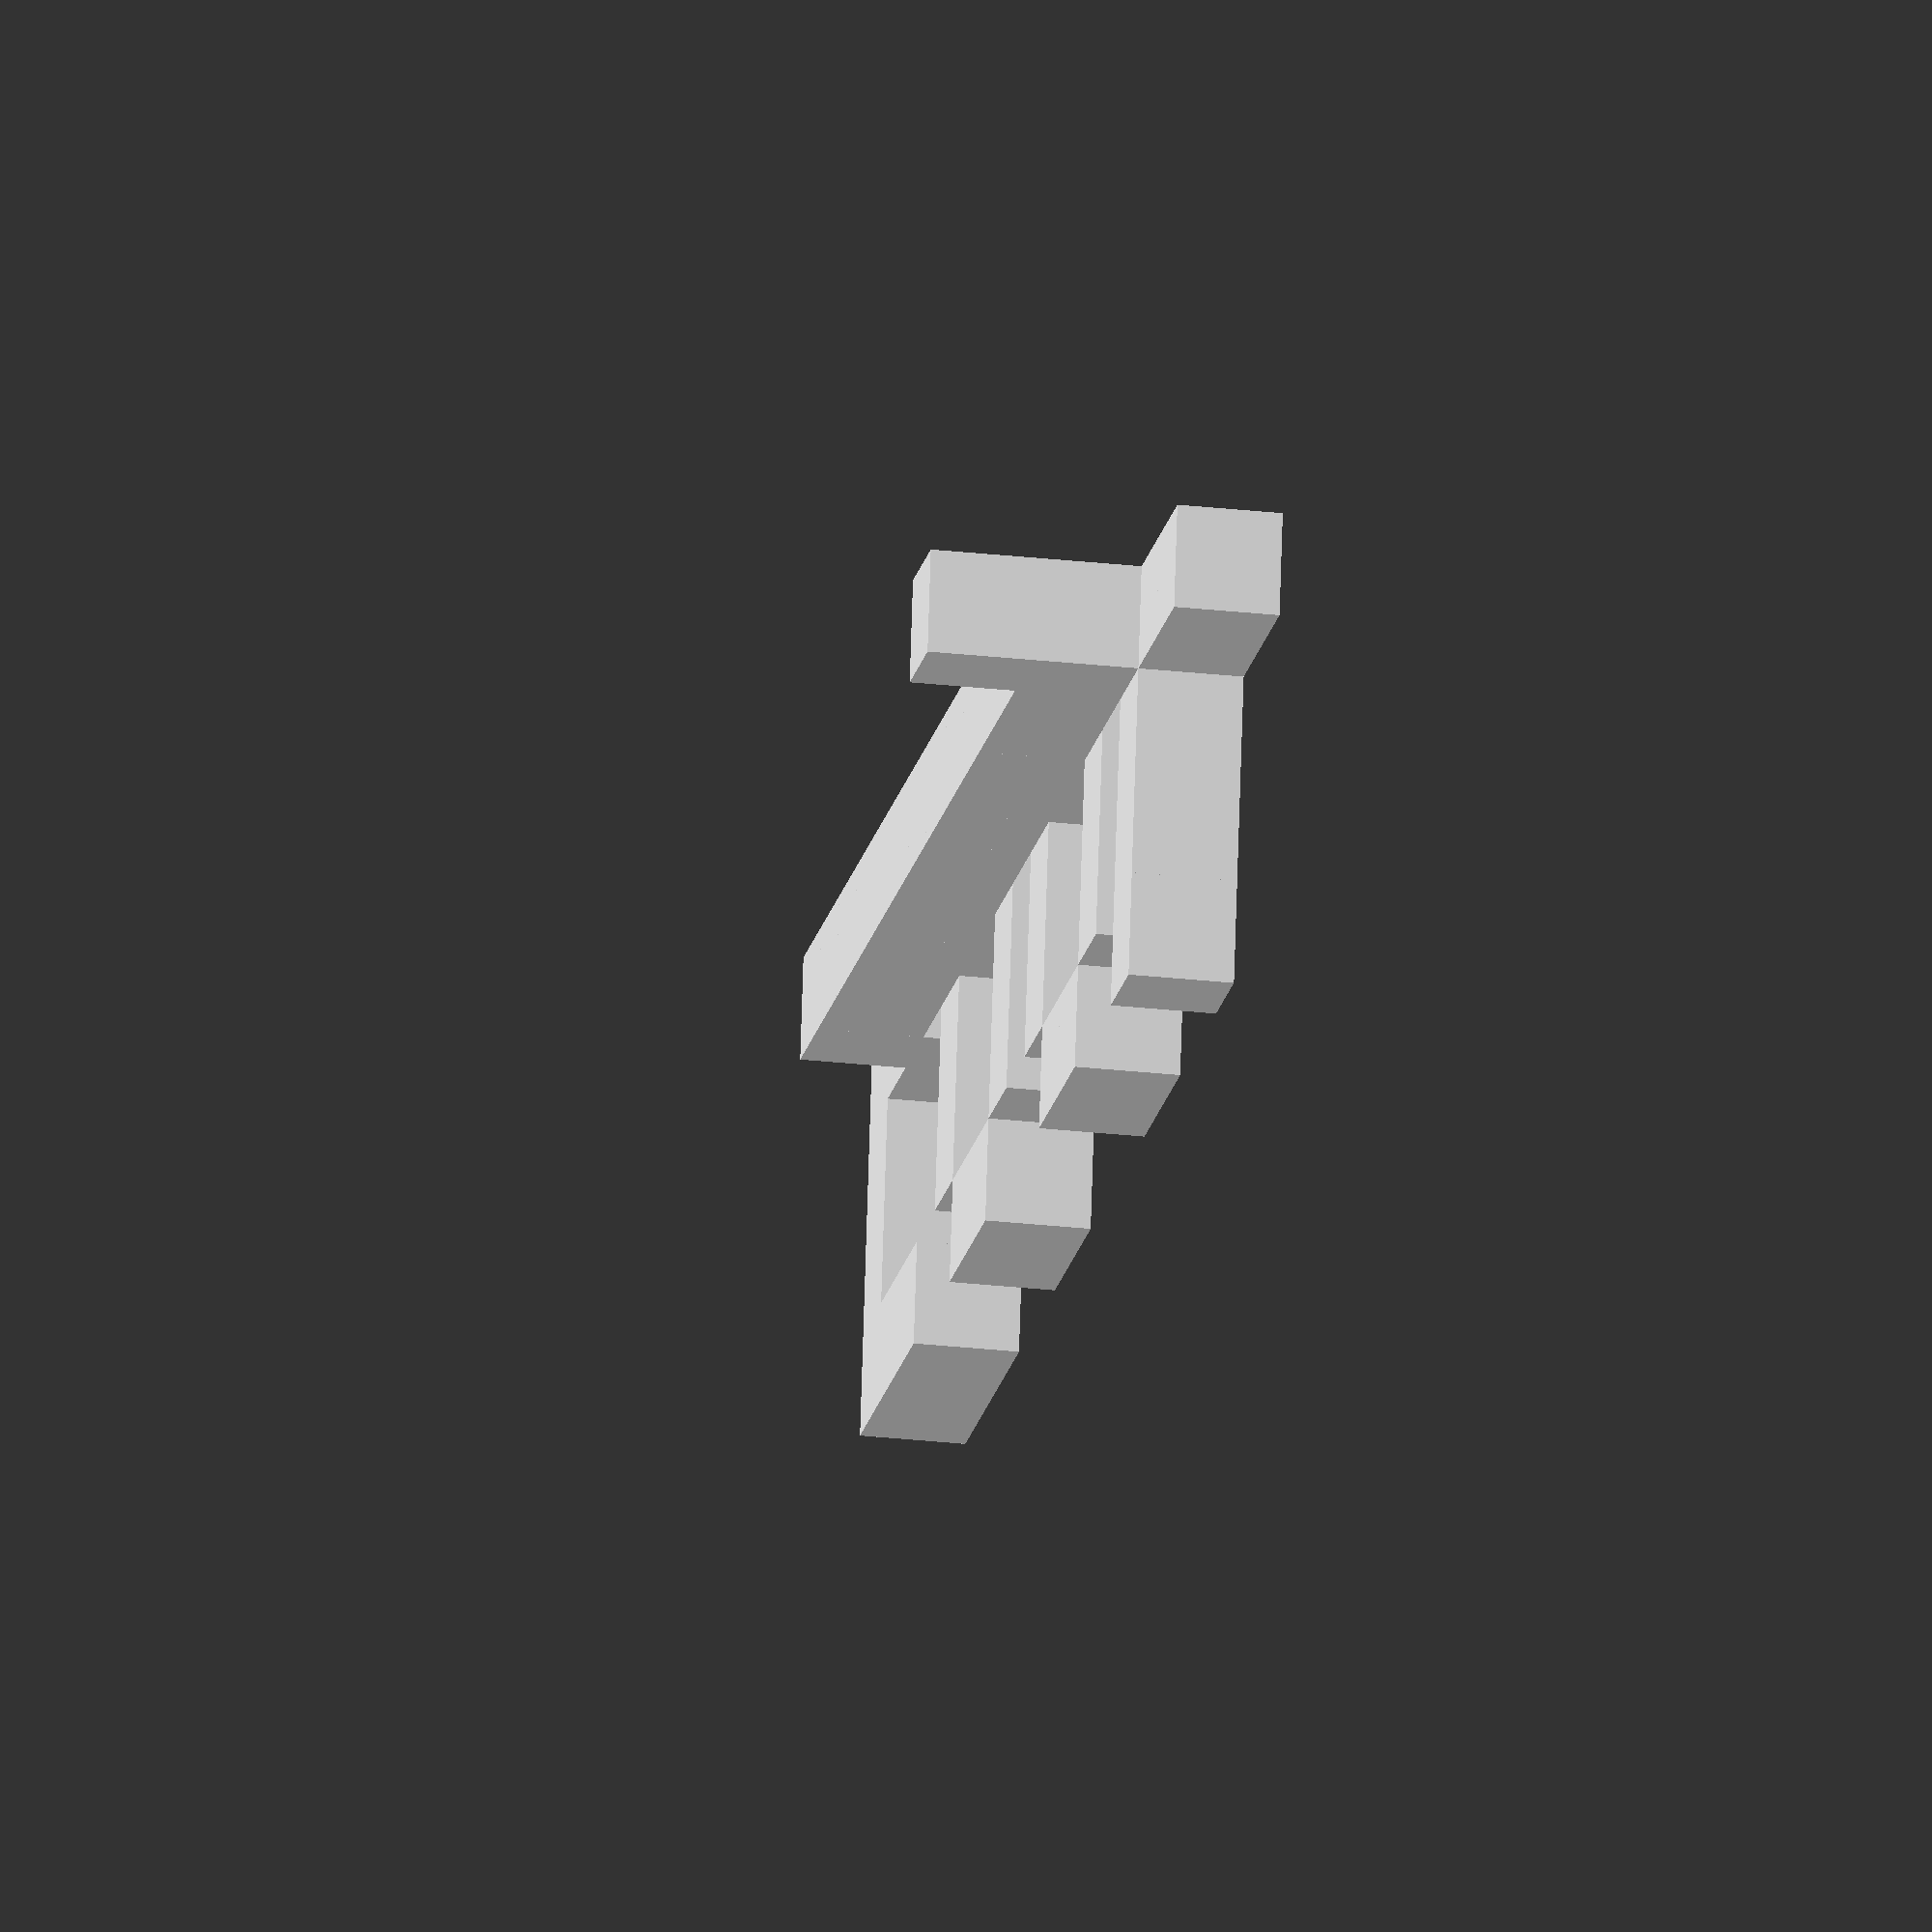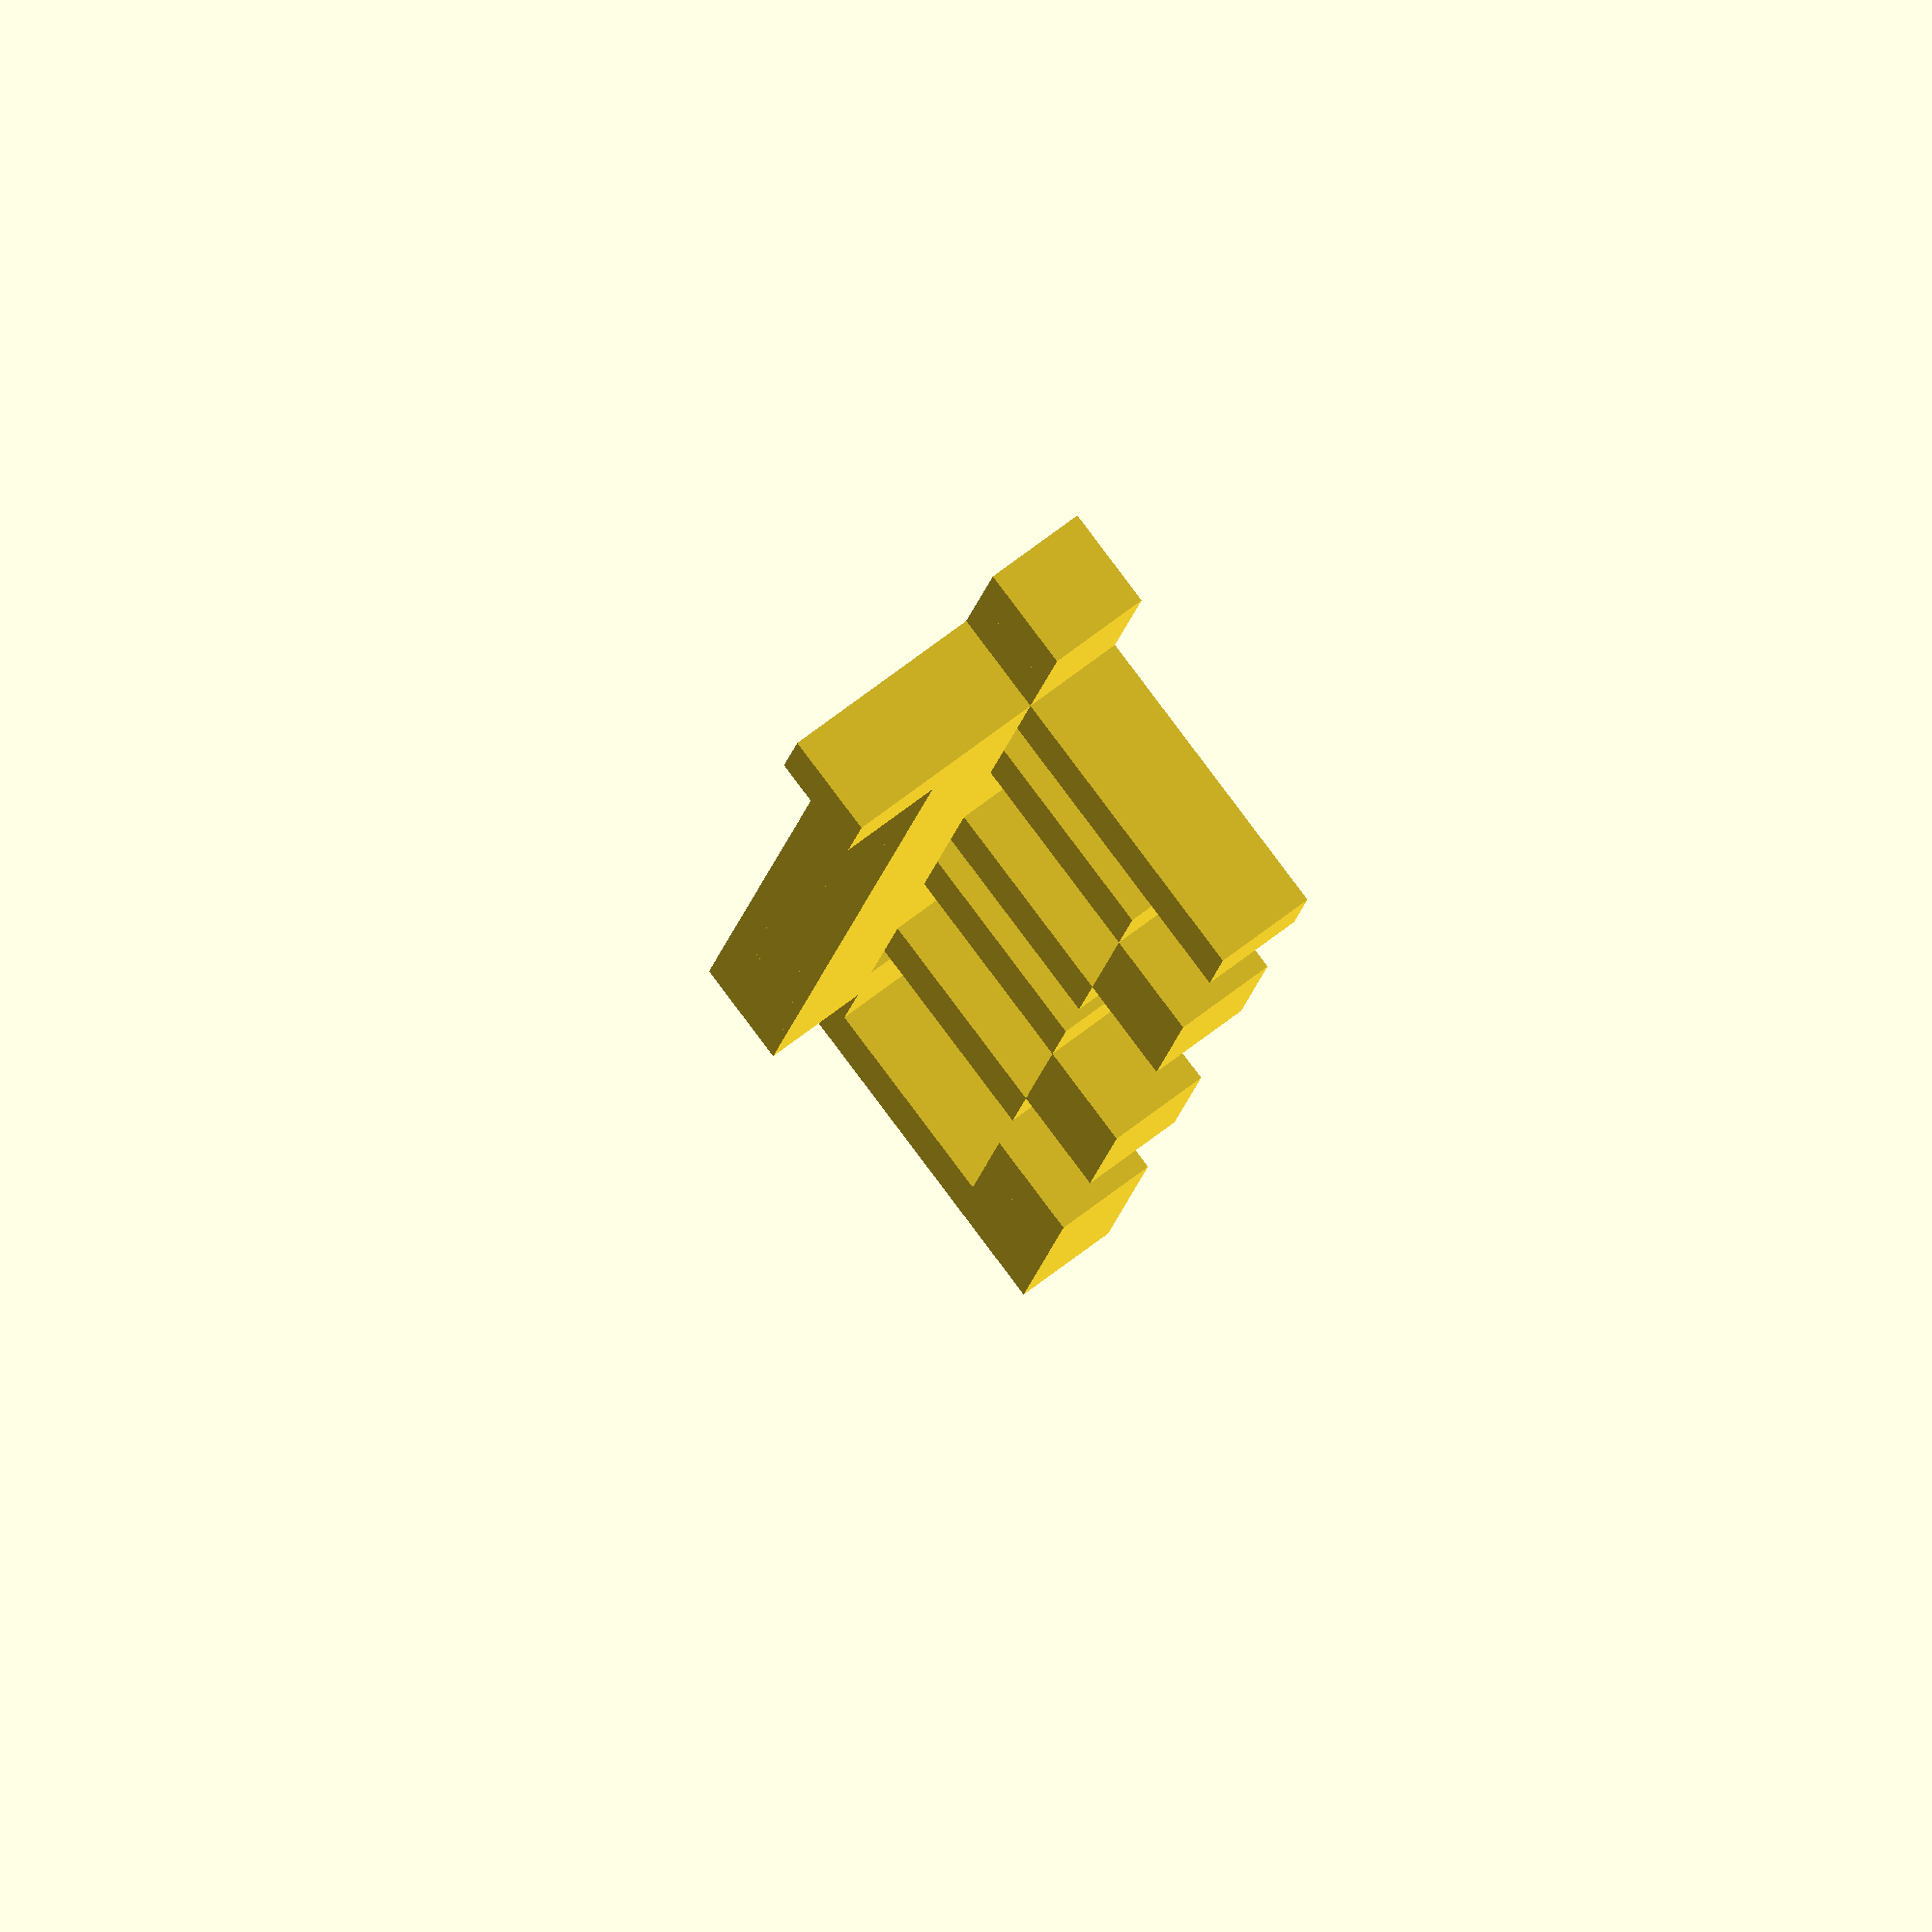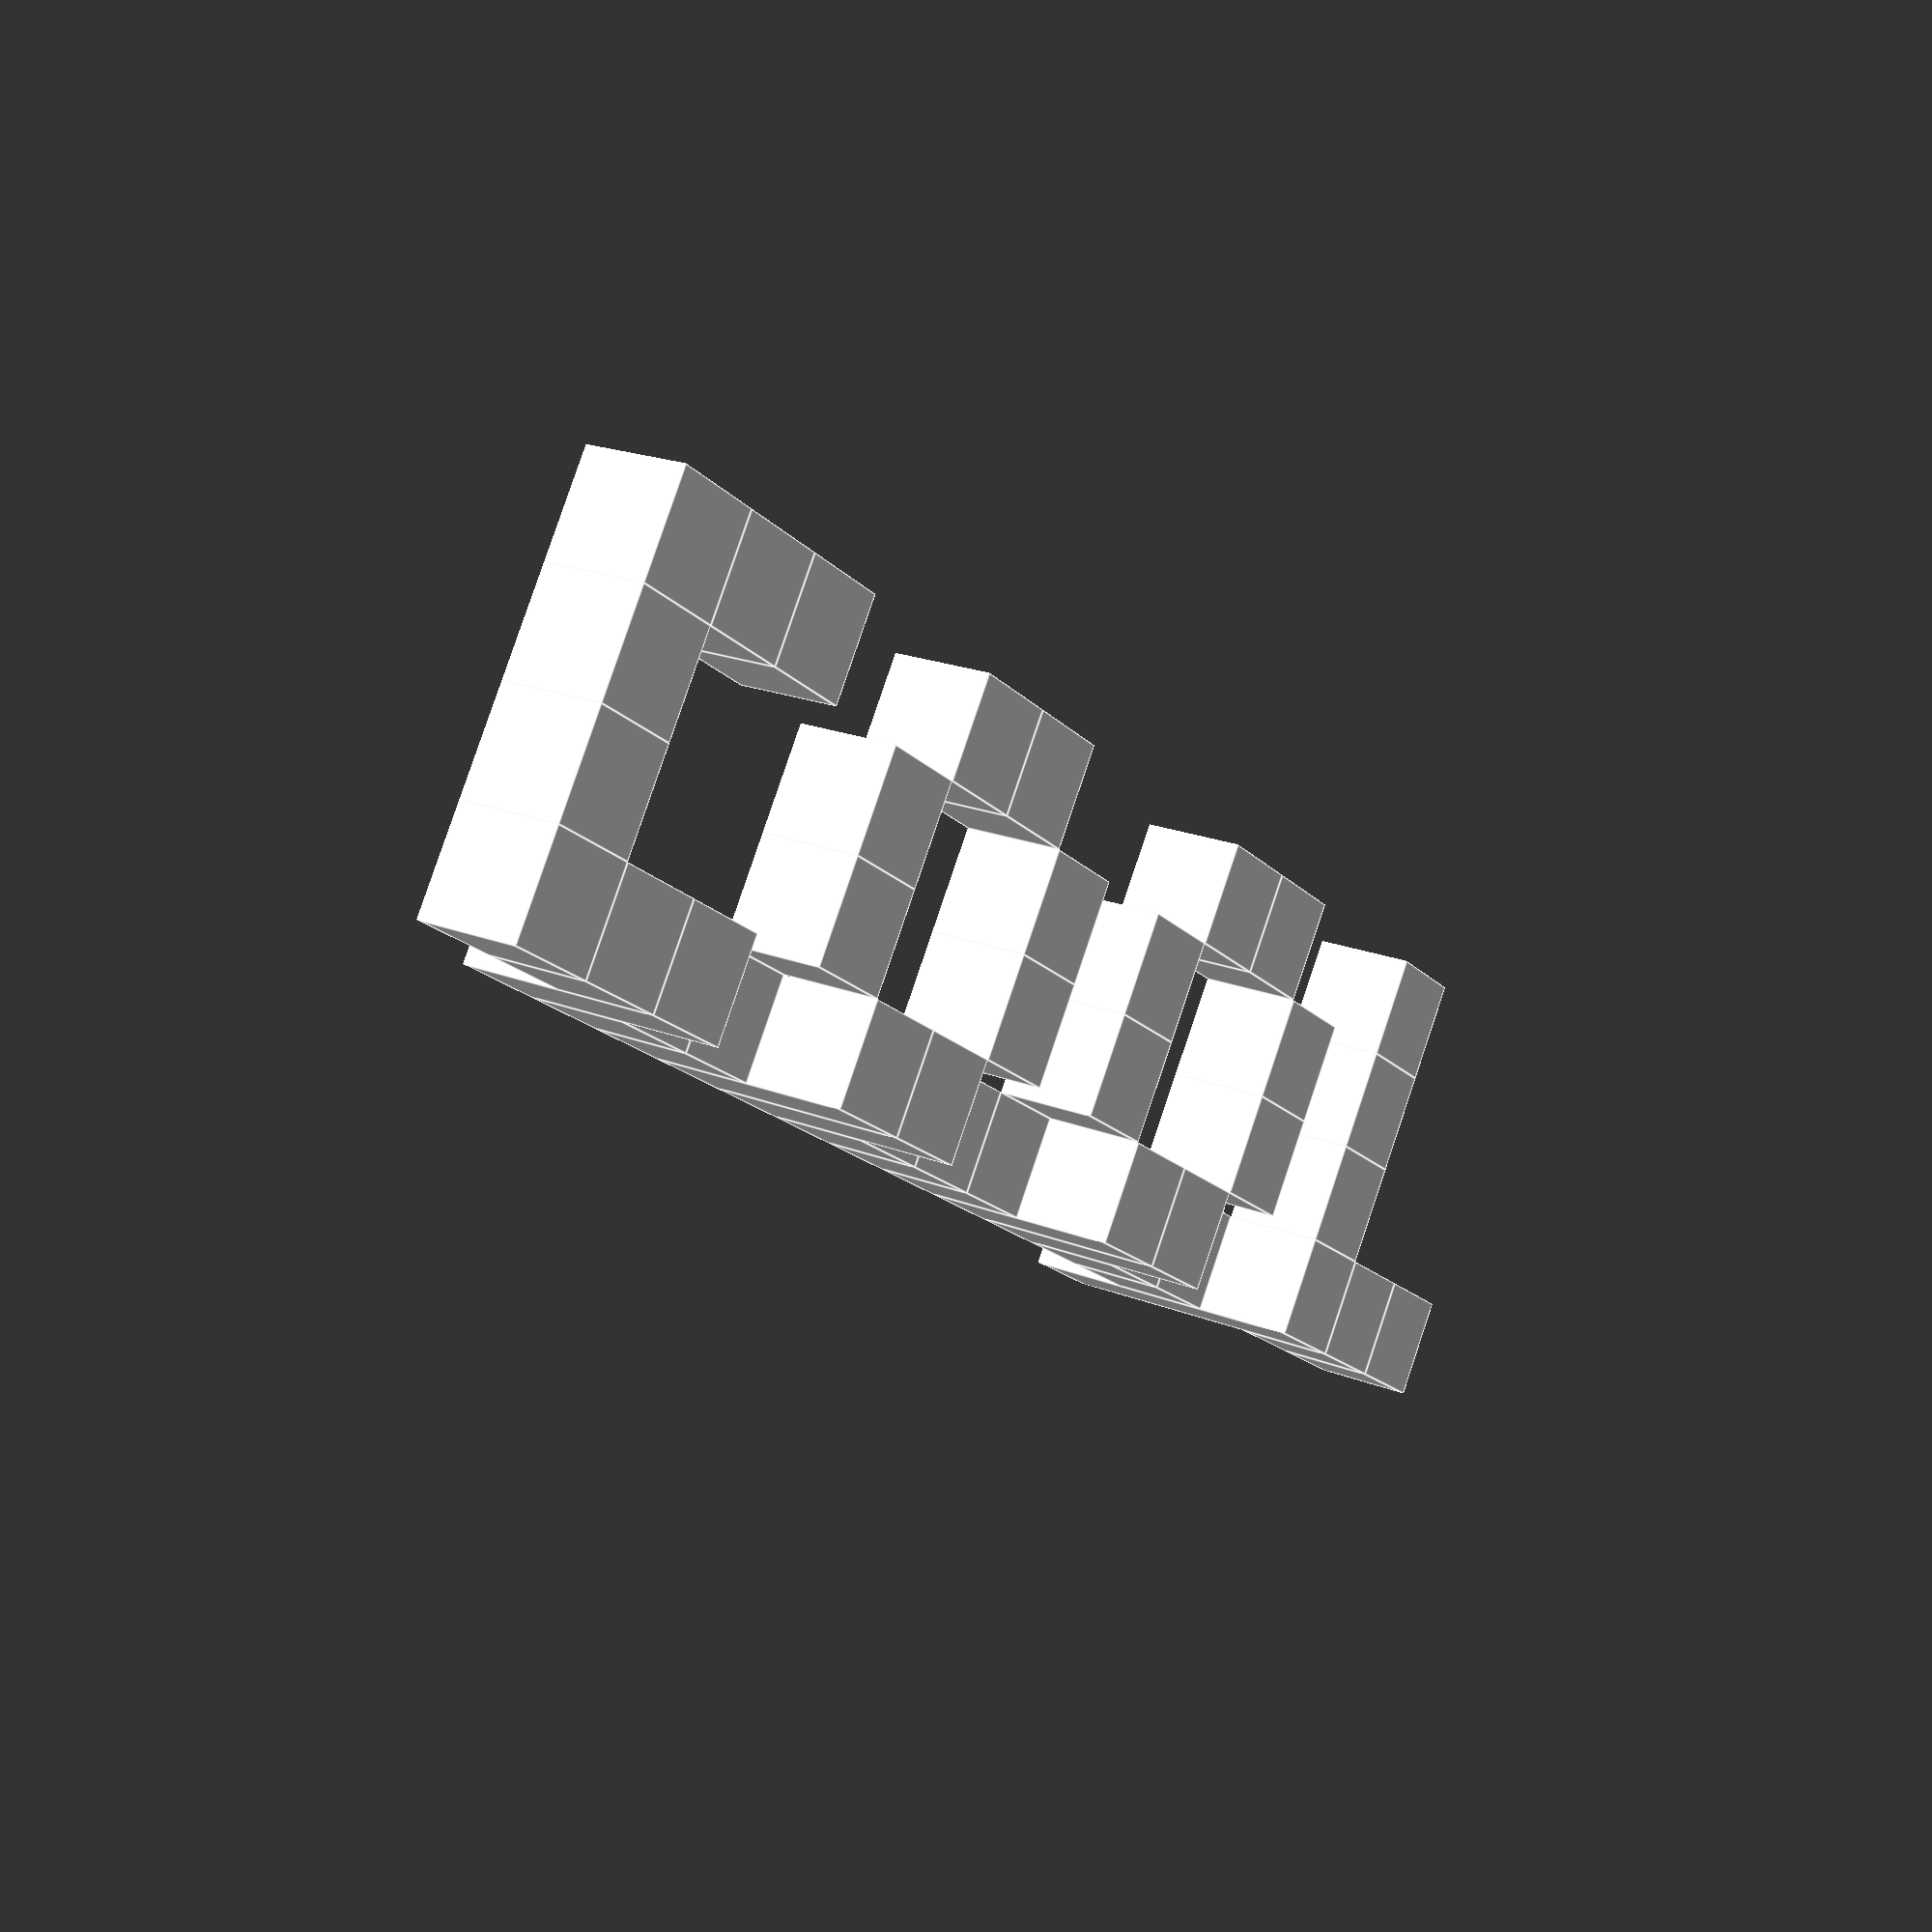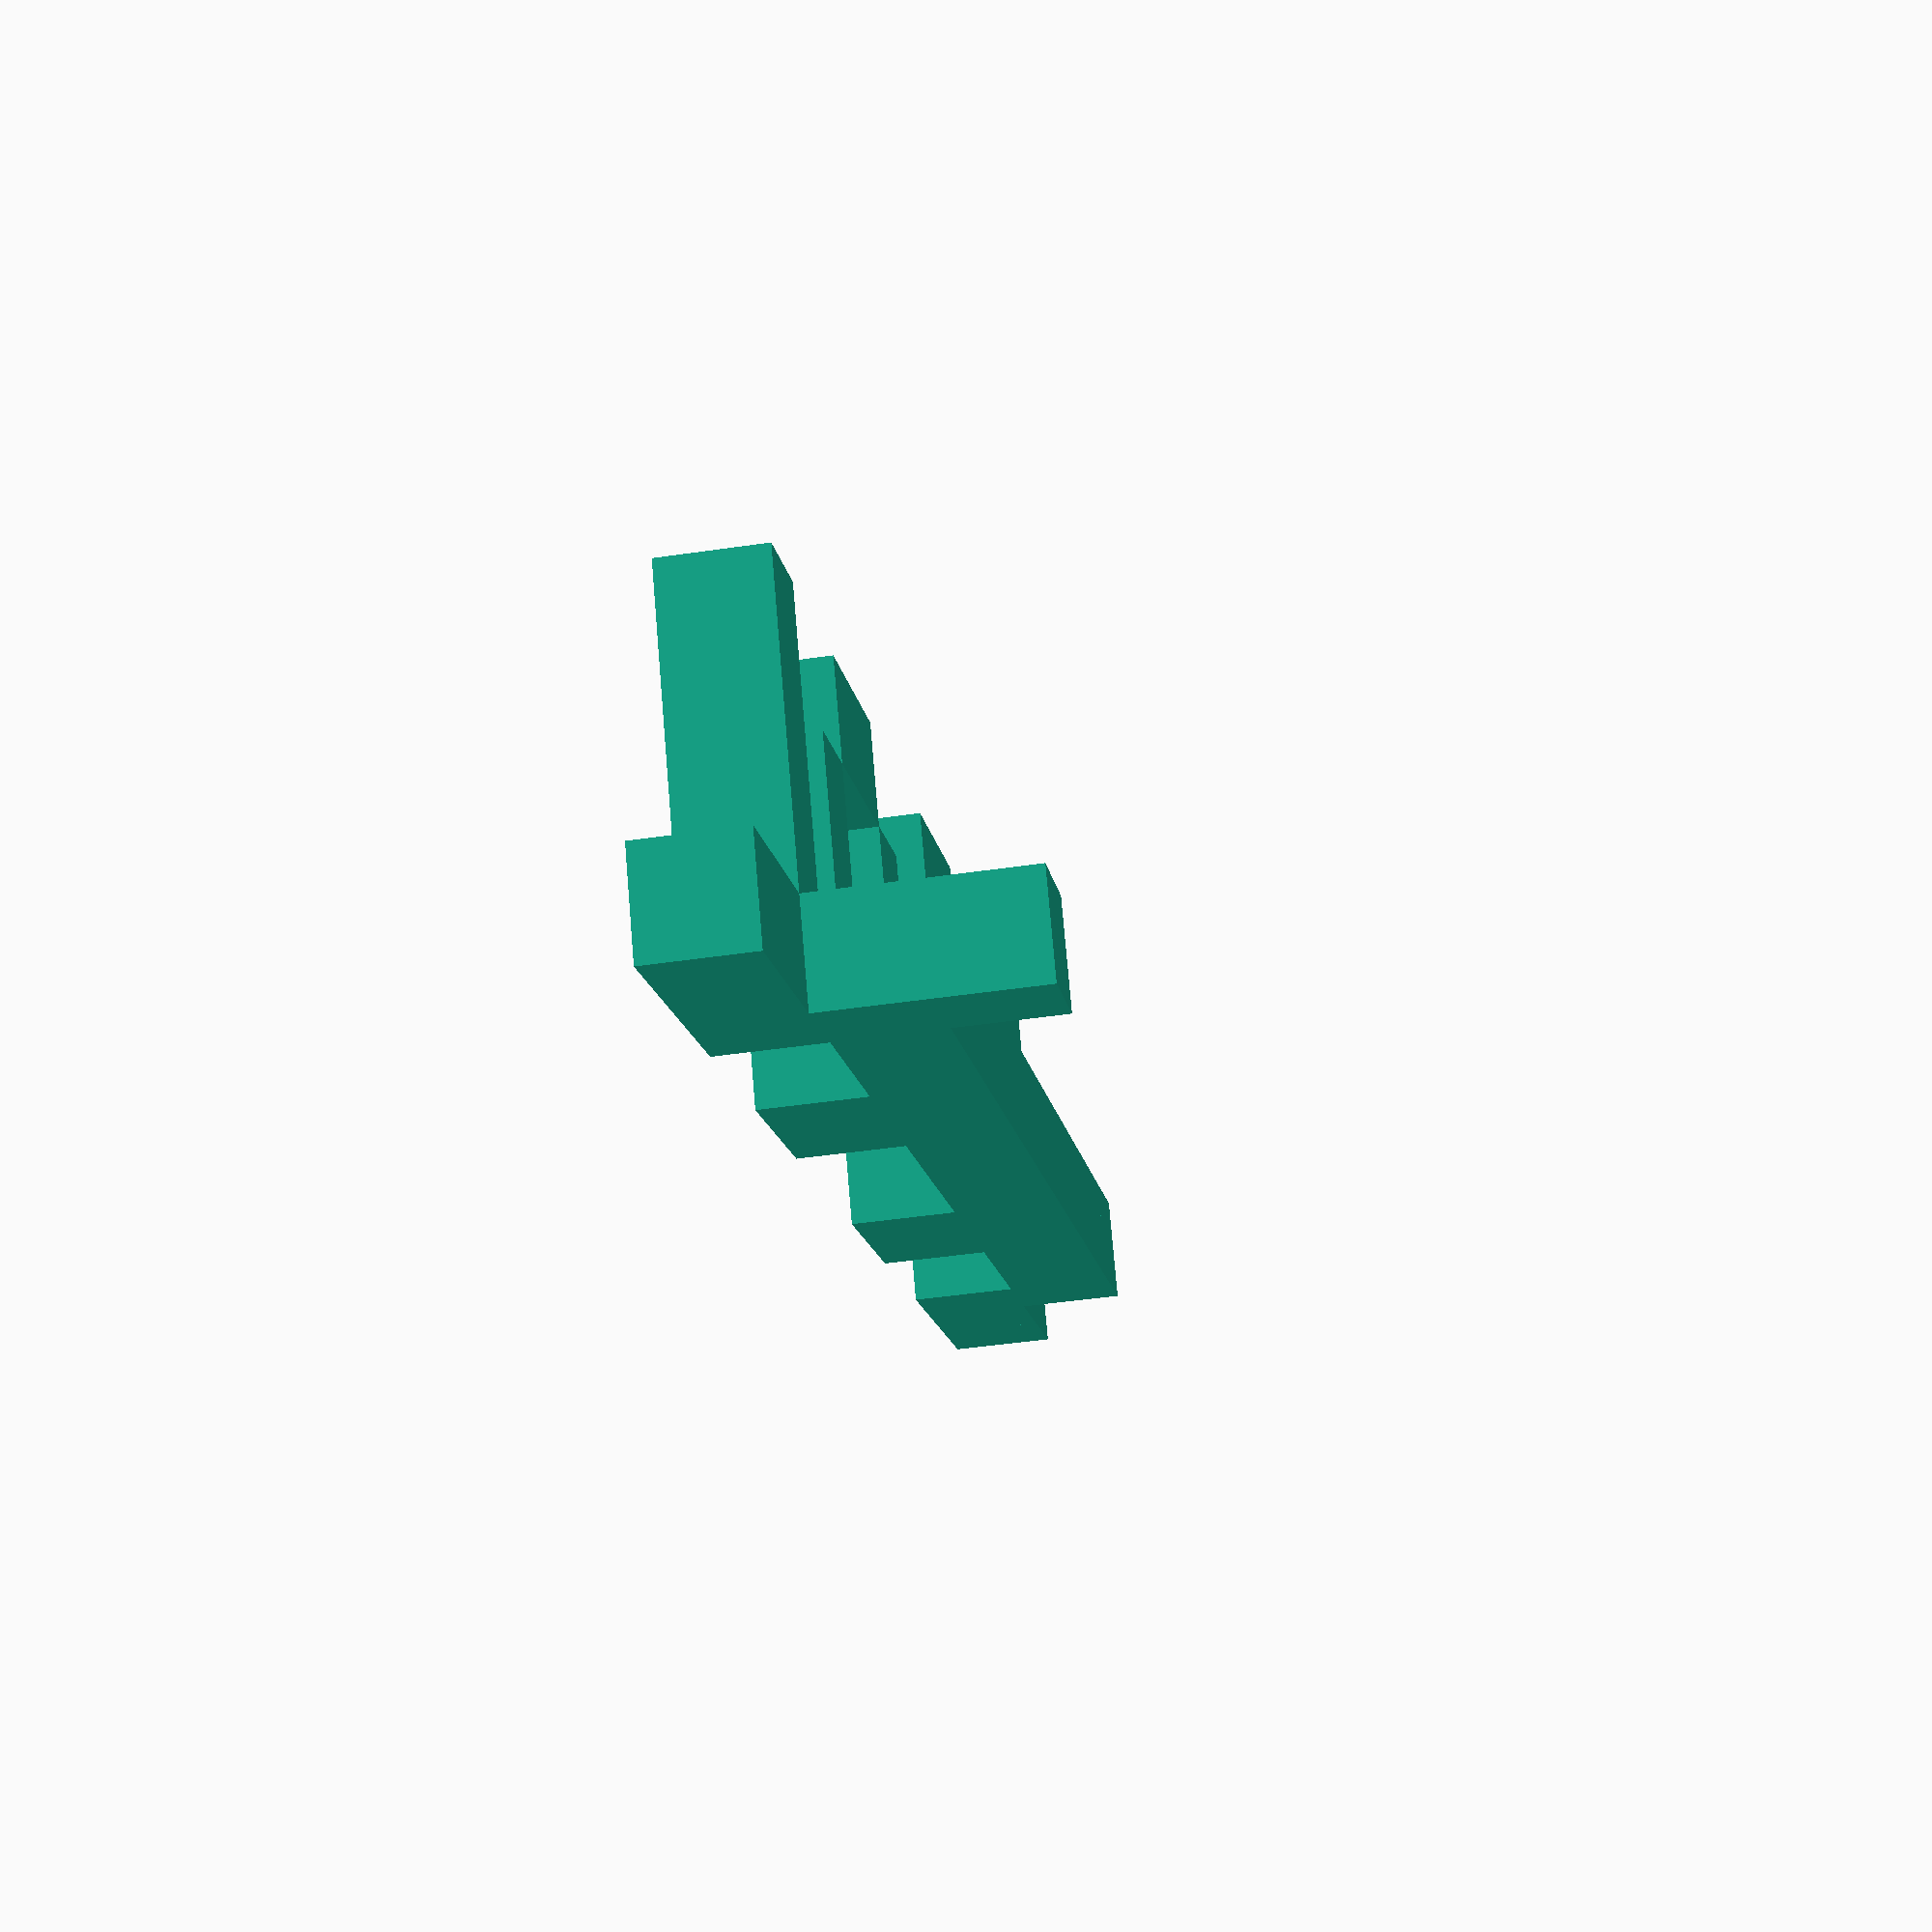
<openscad>
union () { 
translate([0,0,2]) cube([1,1,1]);
translate([0,1,2]) cube([1,1,1]);
translate([0,2,2]) cube([1,1,1]);
translate([0,5,2]) cube([1,1,1]);
translate([0,6,2]) cube([1,1,1]);
translate([0,10,2]) cube([1,1,1]);
translate([0,11,2]) cube([1,1,1]);
translate([0,14,2]) cube([1,1,1]);
translate([1,0,2]) cube([1,1,1]);
translate([1,4,2]) cube([1,1,1]);
translate([1,7,2]) cube([1,1,1]);
translate([1,9,2]) cube([1,1,1]);
translate([1,12,2]) cube([1,1,1]);
translate([1,14,2]) cube([1,1,1]);
translate([2,0,2]) cube([1,1,1]);
translate([2,4,2]) cube([1,1,1]);
translate([2,7,2]) cube([1,1,1]);
translate([2,9,2]) cube([1,1,1]);
translate([2,12,2]) cube([1,1,1]);
translate([2,14,2]) cube([1,1,1]);
translate([3,0,2]) cube([1,1,1]);
translate([3,1,2]) cube([1,1,1]);
translate([3,2,1]) cube([1,1,2]);
translate([3,3,1]) cube([1,1,1]);
translate([3,4,1]) cube([1,1,1]);
translate([3,5,1]) cube([1,1,2]);
translate([3,6,1]) cube([1,1,2]);
translate([3,7,1]) cube([1,1,1]);
translate([3,8,1]) cube([1,1,1]);
translate([3,9,1]) cube([1,1,1]);
translate([3,10,1]) cube([1,1,2]);
translate([3,11,1]) cube([1,1,2]);
translate([3,12,1]) cube([1,1,1]);
translate([3,13,1]) cube([1,1,1]);
translate([3,14,0]) cube([1,1,3]);
translate([3,15,2]) cube([1,1,1]);
translate([3,16,2]) cube([1,1,1]);
}

</openscad>
<views>
elev=207.4 azim=79.7 roll=279.8 proj=o view=wireframe
elev=111.4 azim=168.3 roll=307.8 proj=o view=wireframe
elev=338.9 azim=123.9 roll=305.0 proj=p view=edges
elev=45.6 azim=120.8 roll=99.6 proj=p view=solid
</views>
